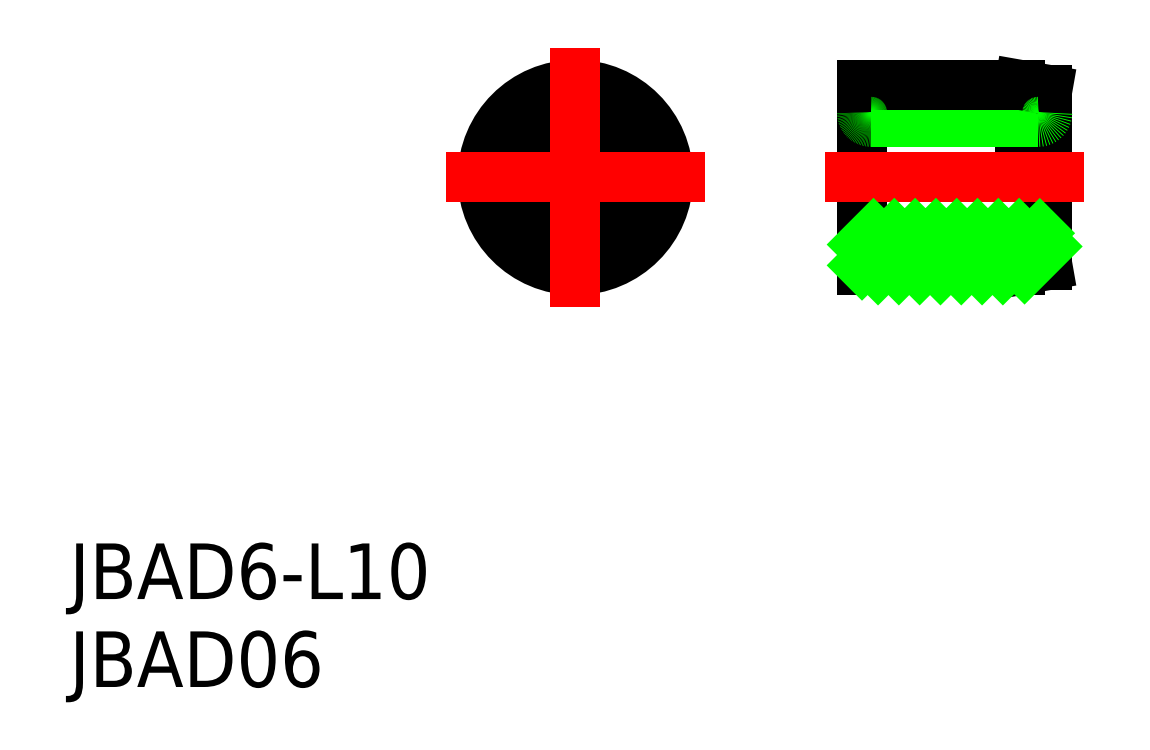
<metadata>
{"format":"dxf","ext":"dxf","renderer":"ezdxf+matplotlib","layout":"modelspace","background":"white","min_lineweight":24,"dpi":150}
</metadata>
<code>
0
SECTION
2
ENTITIES
0
CIRCLE
8
0
10
0
20
0
30
0
40
5
0
CIRCLE
8
0
10
0
20
0
30
0
40
3
0
LINE
8
0
10
25.46
20
-4.736
30
0
11
25.46
21
4.736
31
0
0
LINE
8
0
10
23.96
20
5
30
0
11
23.96
21
0
31
0
0
LINE
8
0
10
15.46
20
5
30
0
11
15.46
21
-5
31
0
0
LINE
8
CENTER
10
0
20
7
30
0
11
0
21
-7
31
0
0
LINE
8
CENTER
10
-7
20
0
30
0
11
7
21
0
31
0
0
LINE
8
CENTER
10
13.46
20
0
30
0
11
27.46
21
0
31
0
0
LINE
8
0
10
23.96
20
-5
30
0
11
15.46
21
-5
31
0
0
LINE
8
0
10
15.96
20
-3
30
0
11
24.96
21
-3
31
0
0
ARC
8
0
10
15.96
20
-3.5
30
0
40
0.5
50
90
51
180
0
ARC
8
0
10
24.96
20
-3.5
30
0
40
0.5
50
0
51
90
0
LINE
8
0
10
23.96
20
-5
30
0
11
25.46
21
-4.736
31
0
0
LINE
8
0
10
15.96
20
3
30
0
11
24.96
21
3
31
0
0
LINE
8
0
10
23.96
20
5
30
0
11
15.46
21
5
31
0
0
ARC
8
0
10
15.96
20
3.5
30
0
40
0.5
50
180
51
270
0
LINE
8
0
10
23.96
20
5
30
0
11
25.46
21
4.736
31
0
0
ARC
8
0
10
24.96
20
3.5
30
0
40
0.5
50
270
51
0
0
LINE
8
0
10
15.46
20
-3.62
30
0
11
16.08
21
-3
31
0
0
LINE
8
0
10
15.46
20
-4.743
30
0
11
17.21
21
-3
31
0
0
LINE
8
0
10
16.33
20
-5
30
0
11
18.33
21
-3
31
0
0
LINE
8
0
10
17.45
20
-5
30
0
11
19.45
21
-3
31
0
0
LINE
8
0
10
18.57
20
-5
30
0
11
20.57
21
-3
31
0
0
LINE
8
0
10
19.7
20
-5
30
0
11
21.7
21
-3
31
0
0
LINE
8
0
10
20.82
20
-5
30
0
11
22.82
21
-3
31
0
0
LINE
8
0
10
21.94
20
-5
30
0
11
23.94
21
-3
31
0
0
LINE
8
0
10
23.06
20
-5
30
0
11
25.05
21
-3.009
31
0
0
LINE
8
0
10
24.23
20
-4.952
30
0
11
25.46
21
-3.723
31
0
0
TEXT
8
0
10
-27.3
20
-22.75
30
0
40
3
1
JBAD6-L10
0
TEXT
8
0
10
-27.3
20
-27.49
30
0
40
3
1
JBAD06
0
ENDSEC
0
EOF

</code>
